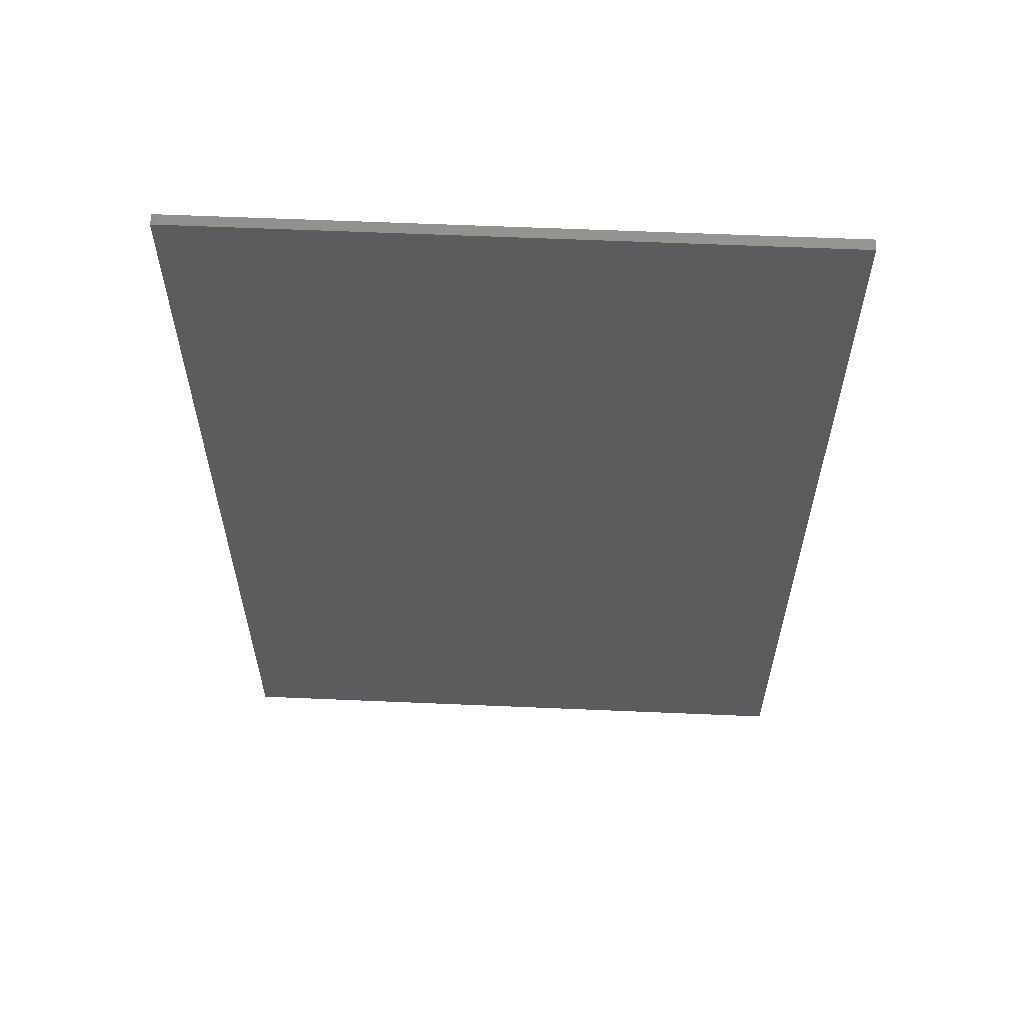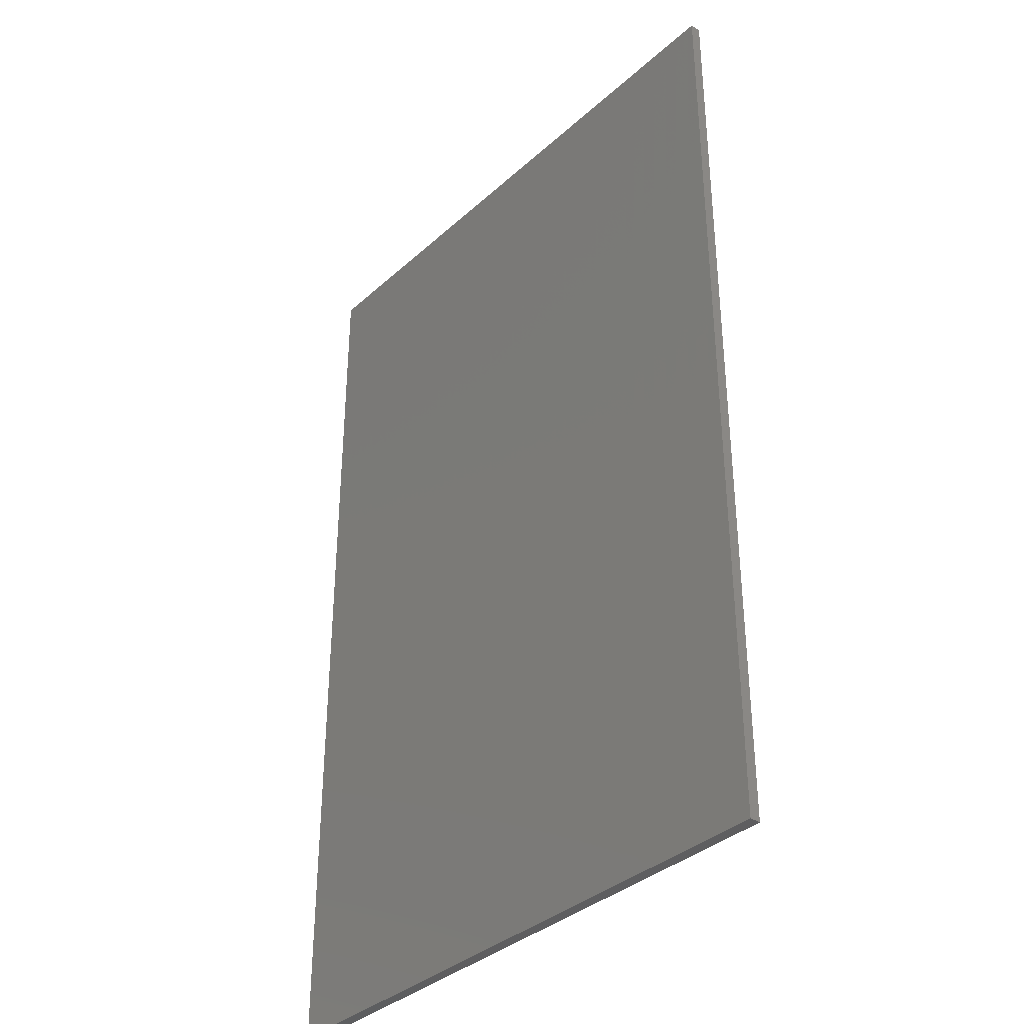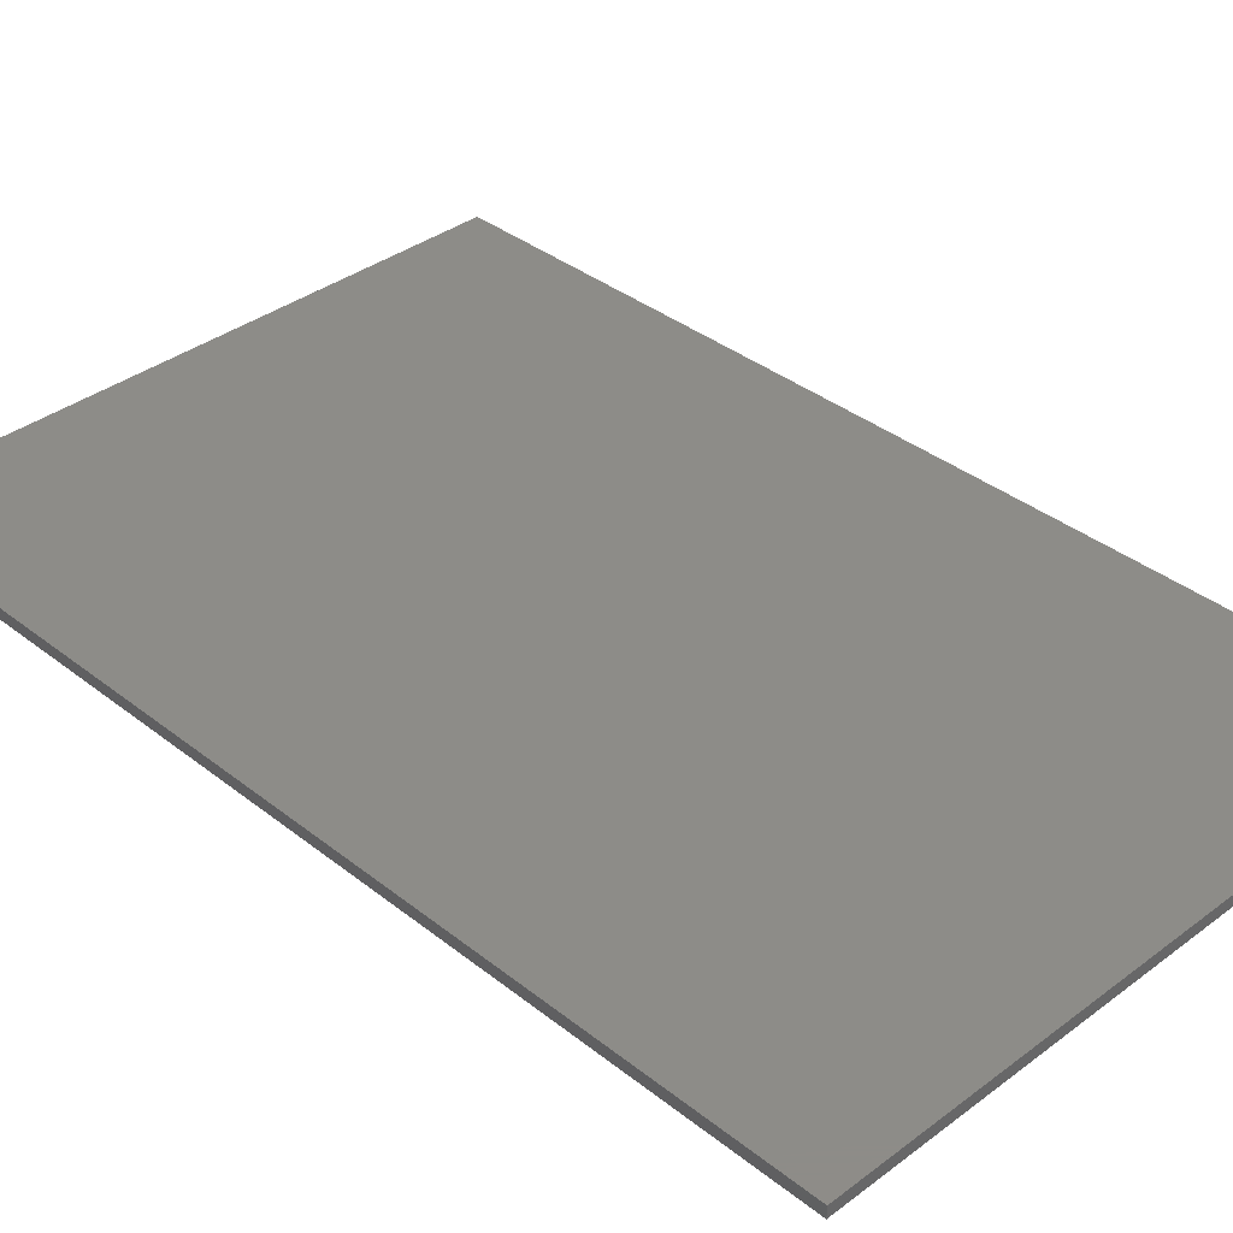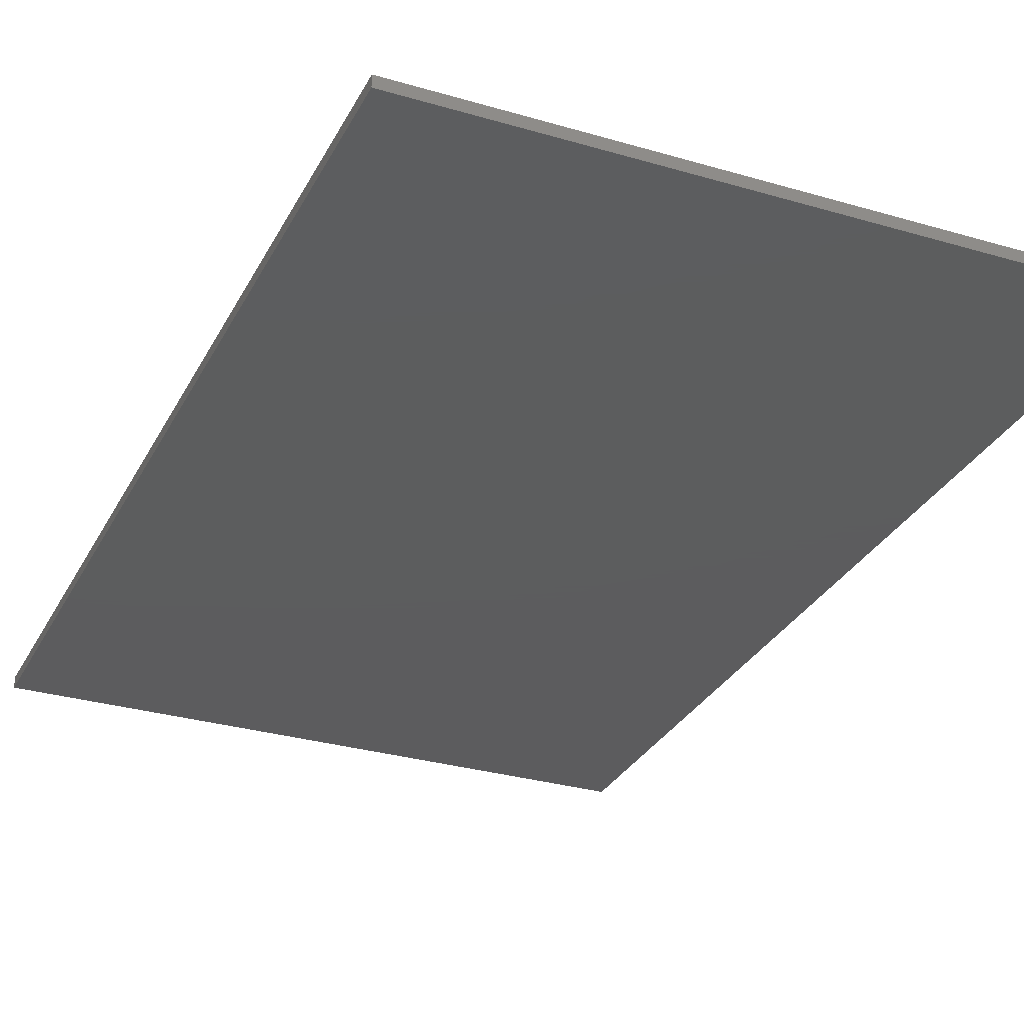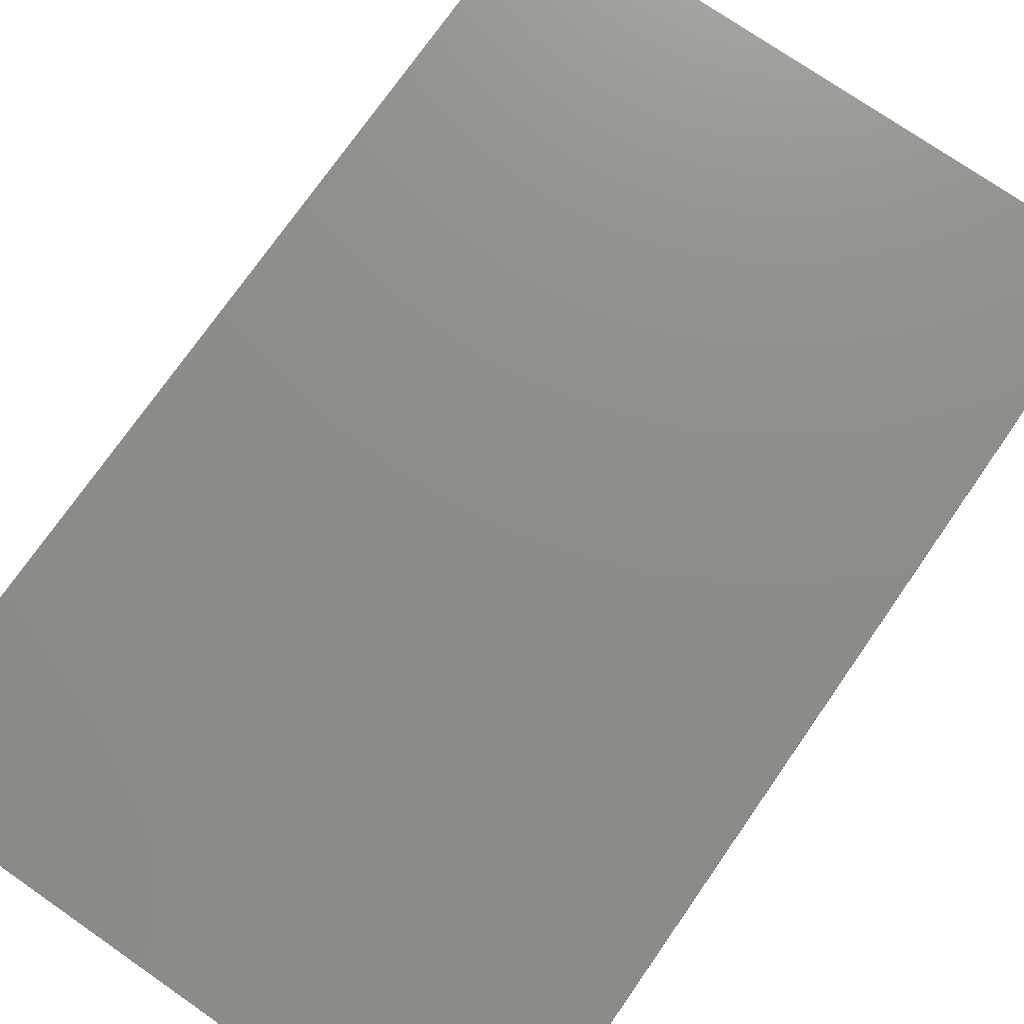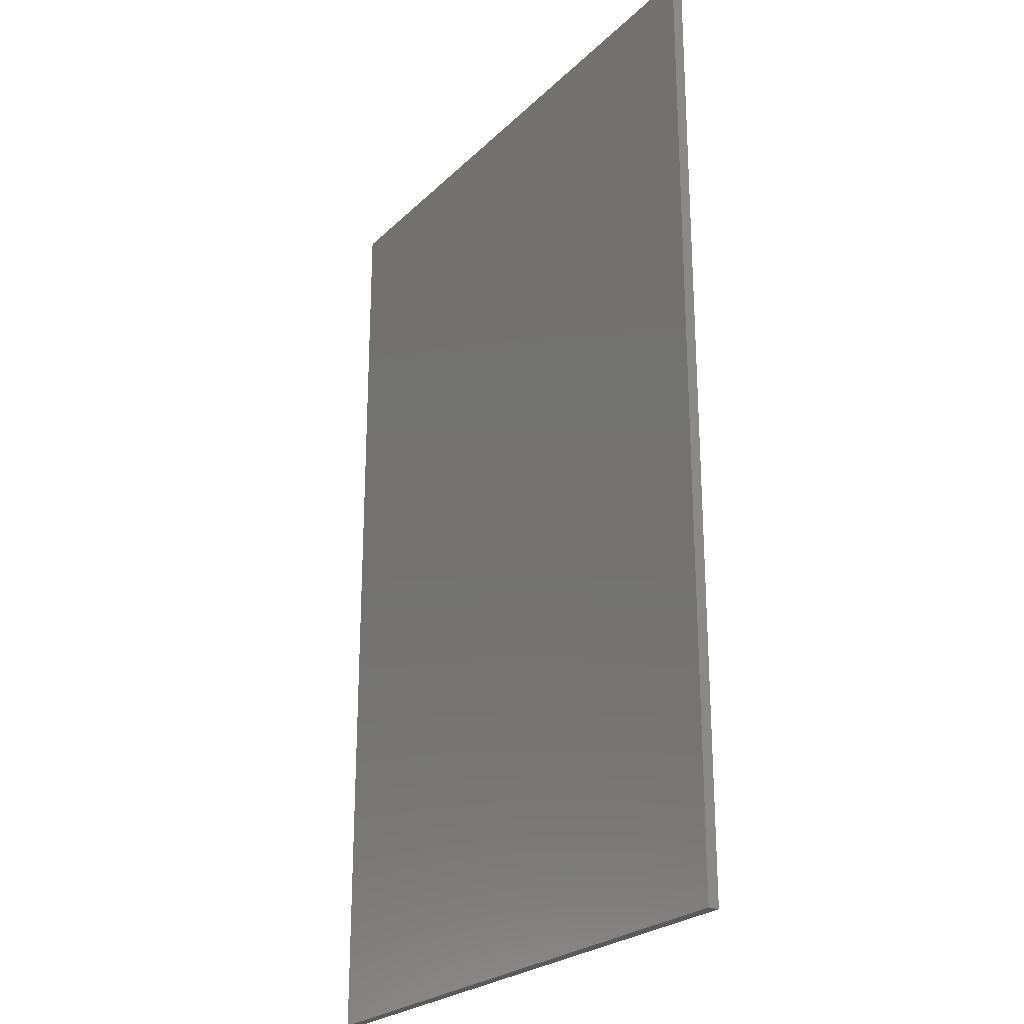
<metadata>
{"format":"stl","ext":"stl","renderer":"f3d","projection":"perspective","resolution":1024,"background":"white","views":[{"elev":60.6,"azim":-177.5,"up":"+Z"},{"elev":-36.0,"azim":-130.6,"up":"+Z"},{"elev":36.4,"azim":135.7,"up":"+Y"},{"elev":-30.1,"azim":-23.2,"up":"+Y"},{"elev":74.2,"azim":34.8,"up":"+Y"},{"elev":-24.5,"azim":-123.5,"up":"+Z"}]}
</metadata>
<code>
# stl→obj: 24 verts, 28 faces
v 2.8 0 4.4
v 2.8 0 -4.4
v -2.8 0 -4.4
v -2.8 0 4.4
v -2.8 -0.1 4.4
v 2.8 -0.1 4.4
v -2.8 -0.1 -4.4
v 2.8 -0.1 -4.4
v -1.2 -0.1 4.4
v -2.8 -0.1 2.8
v 2 -0.1 4.4
v 0.4 -0.1 4.4
v -2.8 -0.1 1.2
v -2.8 -0.1 -0.4
v 2.8 -0.1 2
v 2.8 -0.1 3.6
v -2.8 -0.1 -2
v -2.8 -0.1 -3.6
v 2.8 -0.1 -1.2
v 2.8 -0.1 0.4
v -2 -0.1 -4.4
v -0.4 -0.1 -4.4
v 2.8 -0.1 -2.8
v 1.2 -0.1 -4.4
f 1 2 3
f 3 4 1
f 5 6 1
f 1 4 5
f 7 5 4
f 4 3 7
f 8 7 3
f 3 2 8
f 6 8 2
f 2 1 6
f 9 5 10
f 11 12 13
f 13 14 11
f 15 16 17
f 17 18 15
f 19 20 21
f 21 22 19
f 23 24 8
f 12 9 10
f 10 13 12
f 16 6 11
f 11 14 16
f 16 14 17
f 20 15 18
f 18 21 20
f 18 7 21
f 23 19 22
f 22 24 23

</code>
